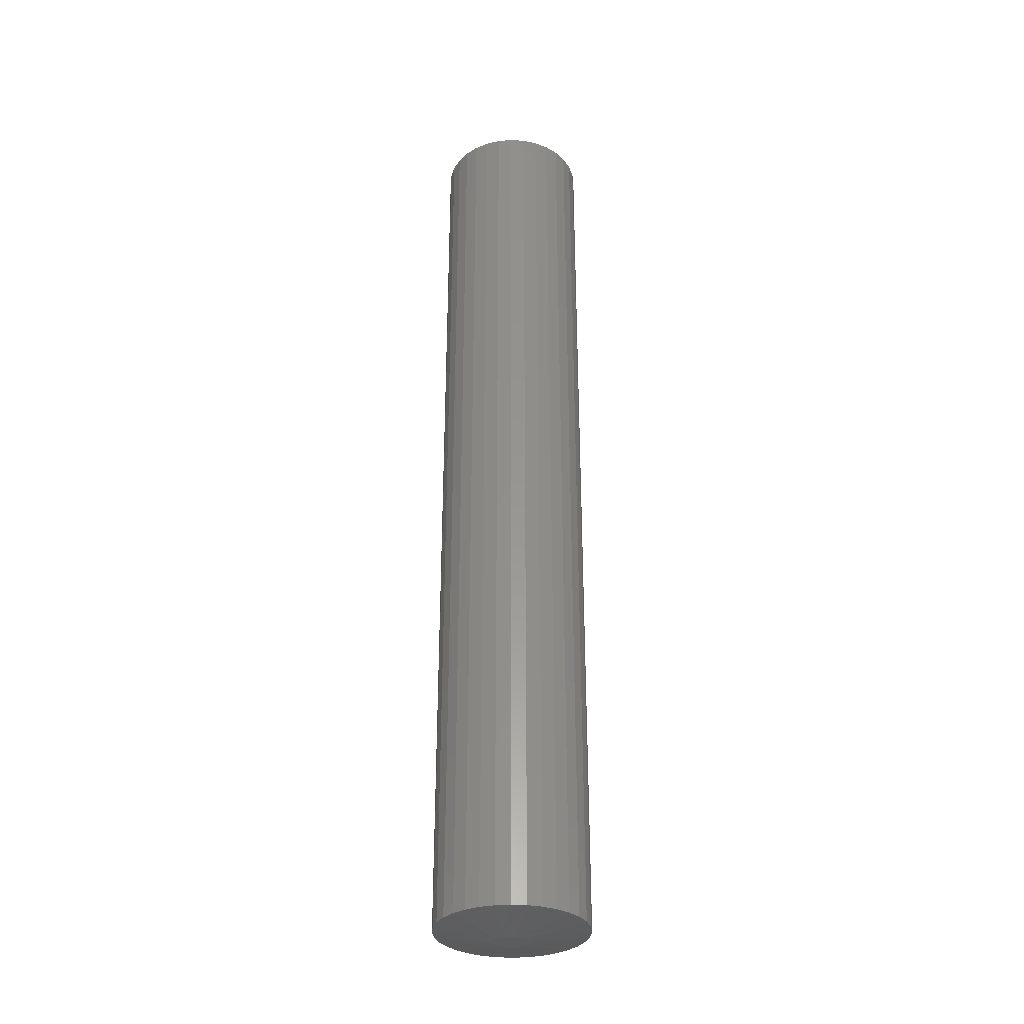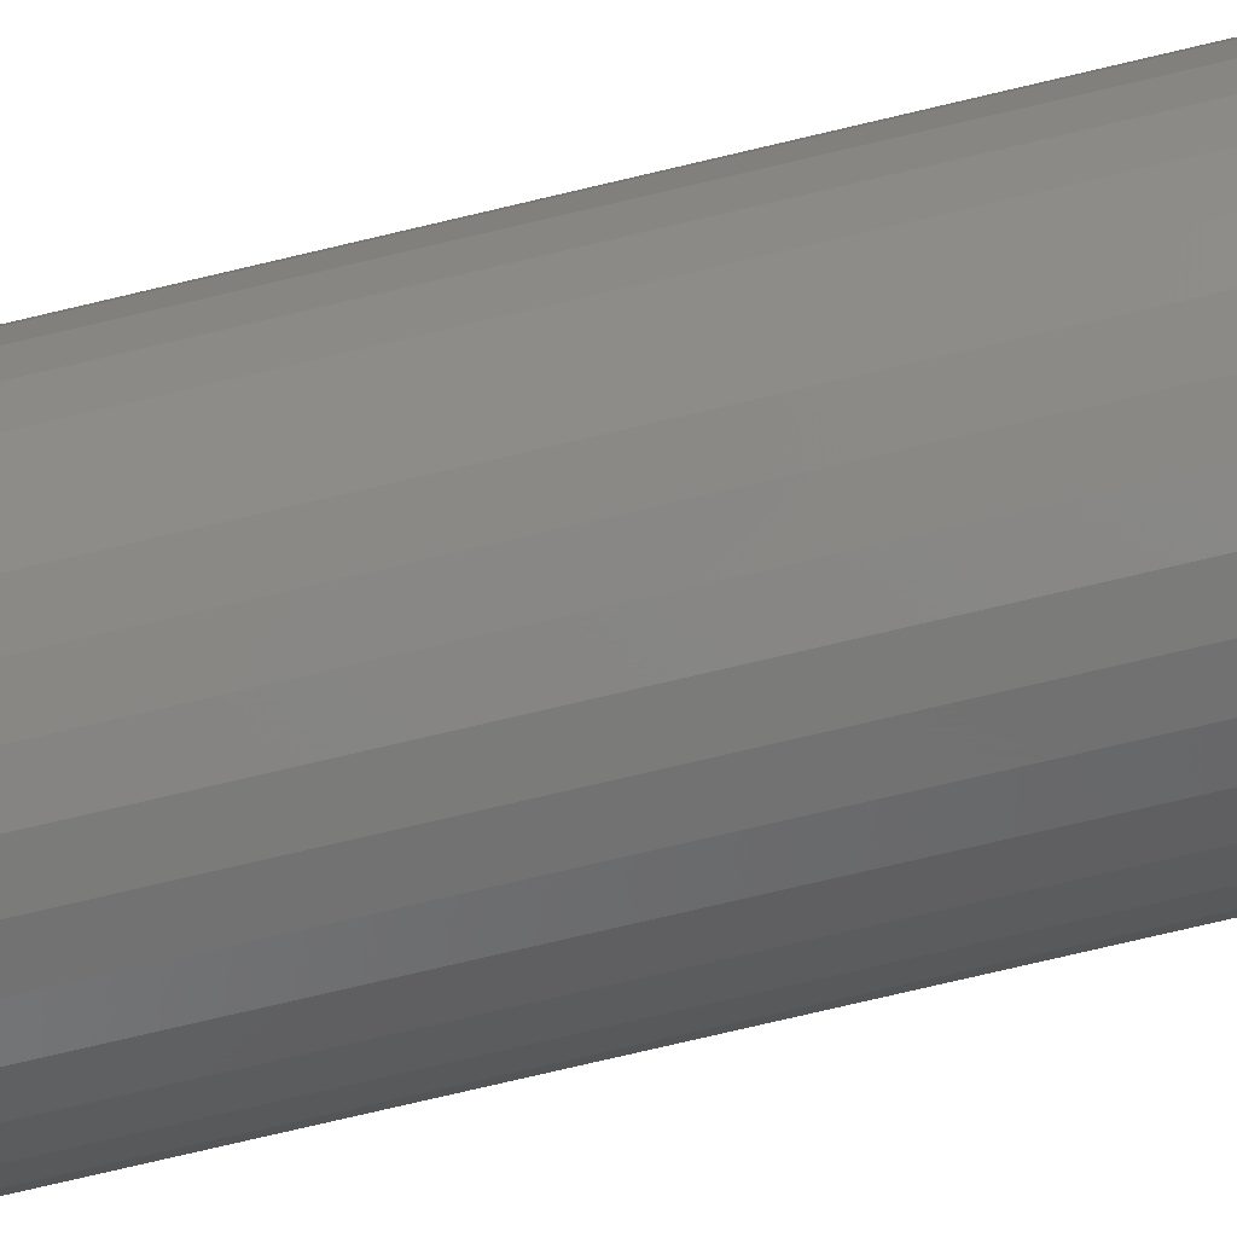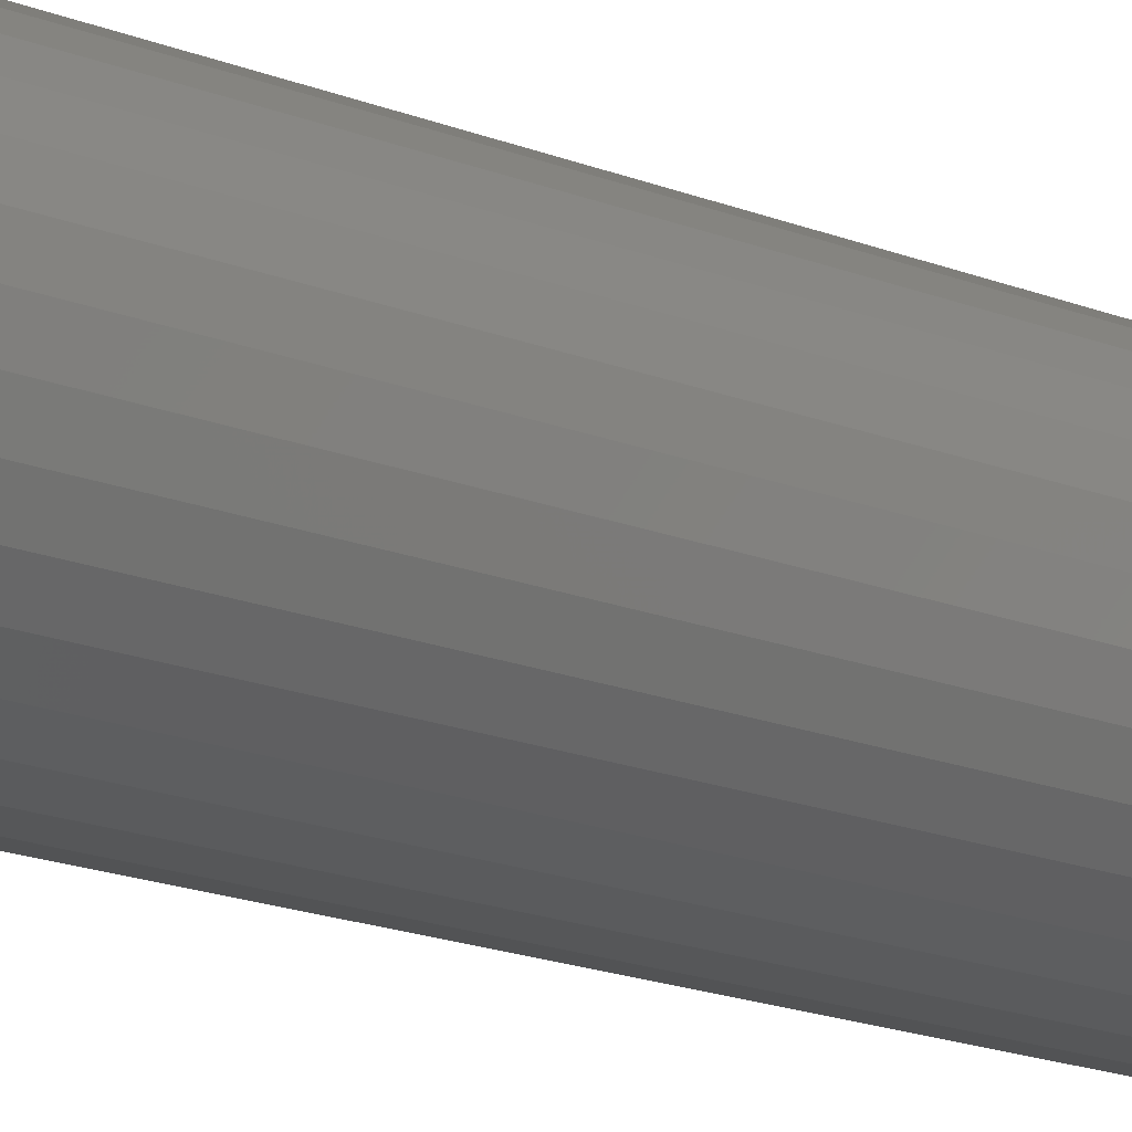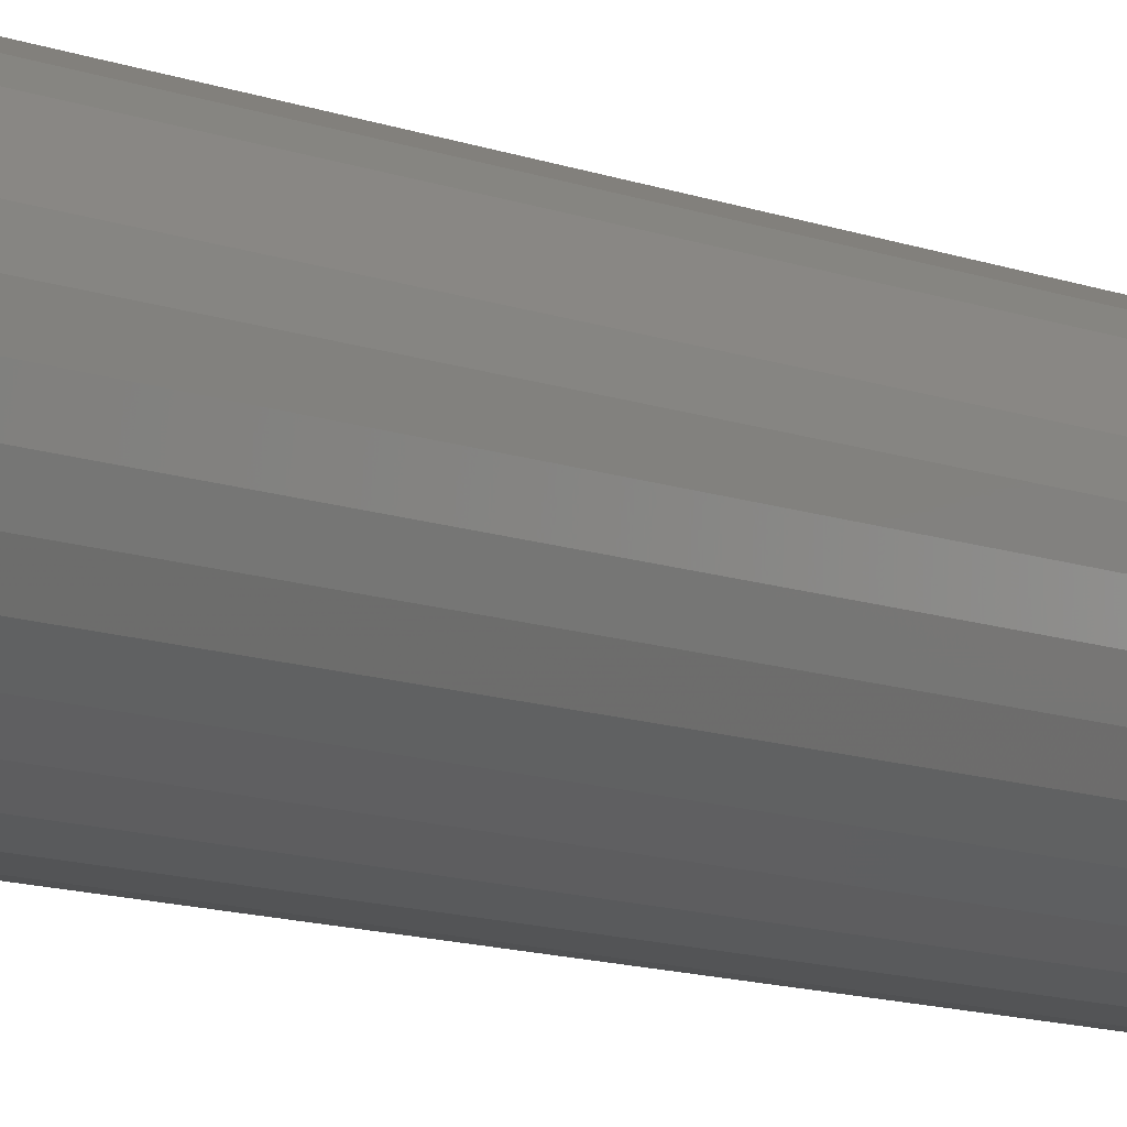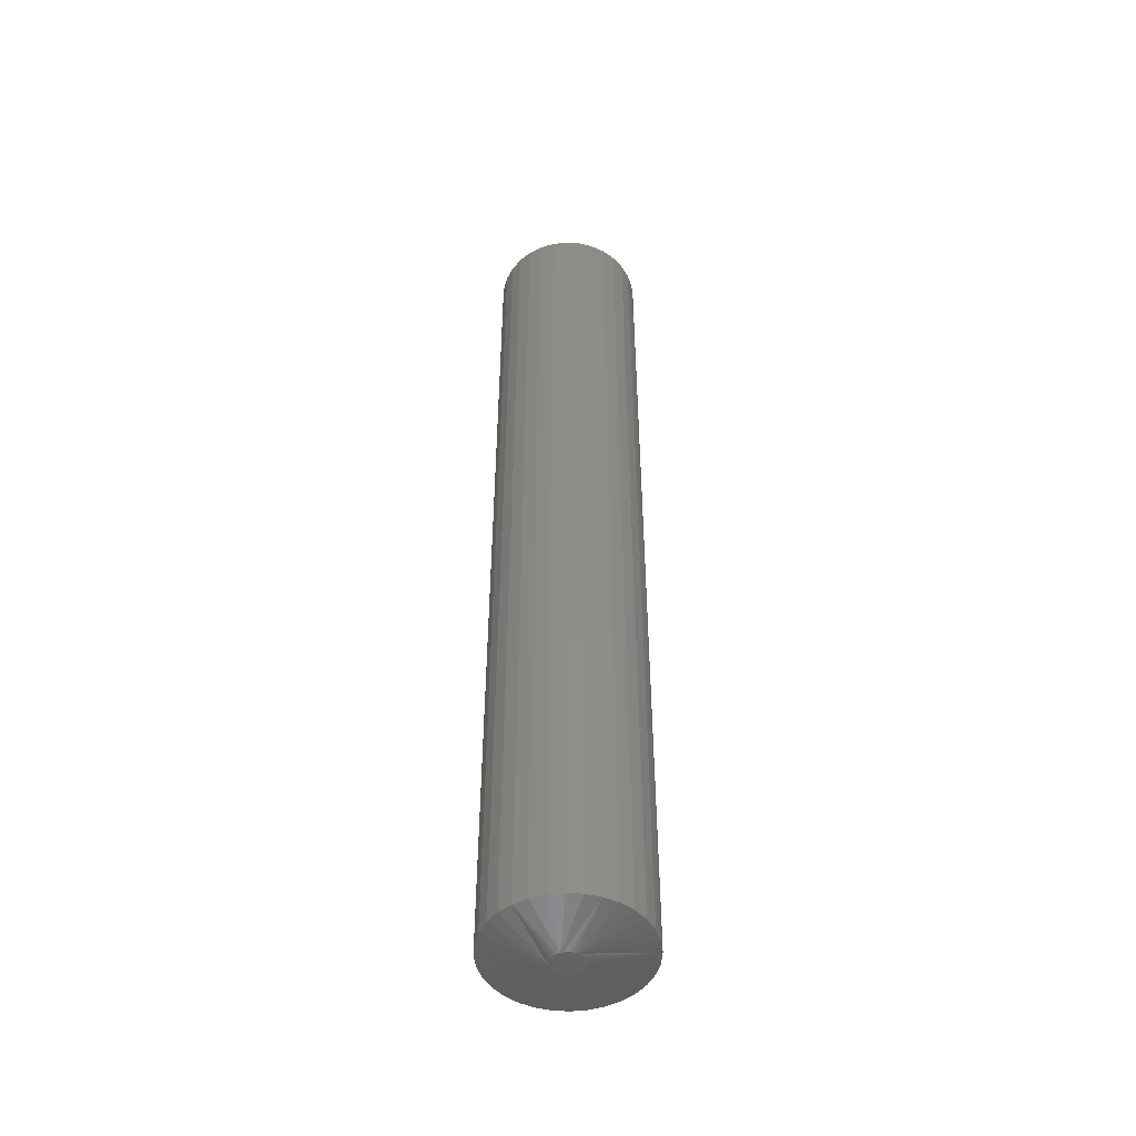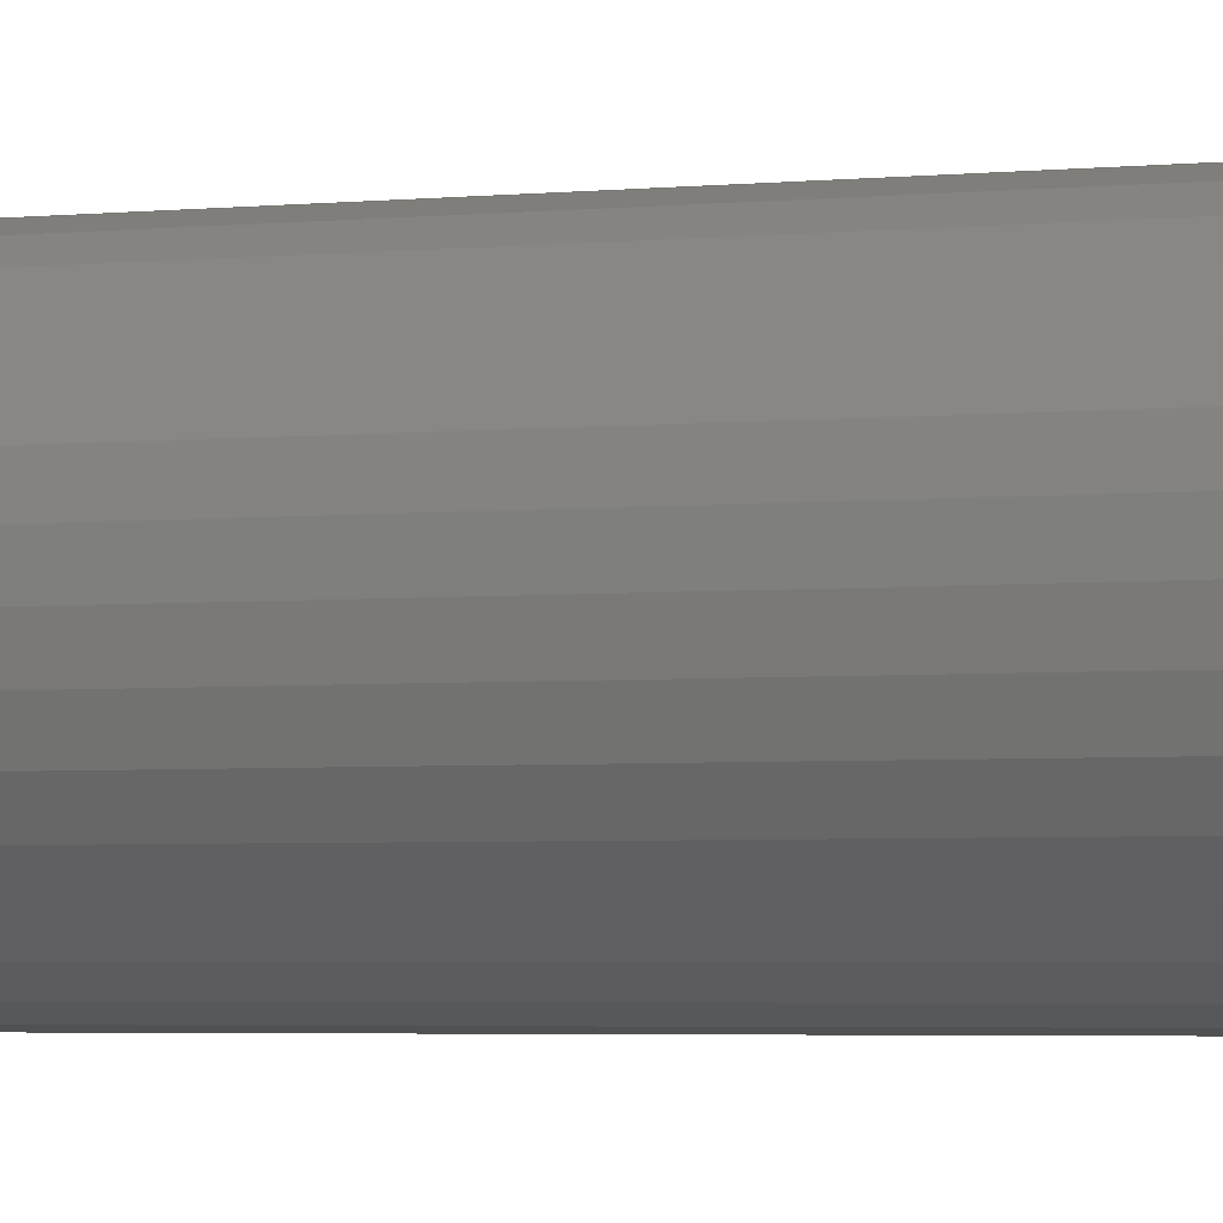
<metadata>
{"format":"stl","ext":"stl","renderer":"f3d","projection":"perspective","resolution":1024,"background":"white","views":[{"elev":-32.3,"azim":-44.2,"up":"+Z"},{"elev":-68.8,"azim":-76.2,"up":"+Y"},{"elev":-13.2,"azim":-136.6,"up":"+Y"},{"elev":-8.8,"azim":-139.9,"up":"+Y"},{"elev":-49.0,"azim":-178.5,"up":"+Z"},{"elev":-2.0,"azim":-58.5,"up":"+Y"}]}
</metadata>
<code>
# stl→obj: 96 verts, 188 faces
v 0.01325 0.008723 0
v -0.0042 0.008723 0
v 0.01138 0.01026 0
v -0.005734 0.006853 0
v 0.01478 0.006853 0
v -0.006874 0.004721 0
v 0.01592 0.004721 0
v 0.01478 -0.006853 0
v -0.005734 -0.006853 0
v 0.01592 -0.004721 0
v -0.0042 -0.008723 0
v 0.01325 -0.008723 0
v -0.00233 -0.01026 0
v -0.00233 0.01026 0
v -0.0001976 0.0114 0
v 0.002116 0.0121 0
v 0.004523 0.01234 0
v 0.00693 0.0121 0
v 0.009244 0.0114 0
v 0.01138 -0.01026 0
v 0.009244 -0.0114 0
v 0.00693 -0.0121 0
v 0.004523 -0.01234 0
v 0.002116 -0.0121 0
v -0.0001976 -0.0114 0
v -0.006874 -0.004721 0
v -0.007575 -0.002407 0
v 0.01662 -0.002407 0
v -0.007812 -8.202e-10 0
v 0.01686 9.344e-18 0
v -0.007575 0.002407 0
v 0.01662 0.002407 0
v 0.06373 -1.45e-17 0.007812
v 0.06373 0 0.75
v 0.0626 -0.01155 0.007812
v 0.0626 -0.01155 0.75
v 0.05923 -0.02266 0.007812
v 0.05923 -0.02266 0.75
v 0.05375 -0.0329 0.007812
v 0.05375 -0.0329 0.75
v 0.04639 -0.04187 0.007812
v 0.04639 -0.04187 0.75
v 0.03742 -0.04923 0.007812
v 0.03742 -0.04923 0.75
v 0.02718 -0.0547 0.007812
v 0.02718 -0.0547 0.75
v 0.01607 -0.05807 0.007812
v 0.01607 -0.05807 0.75
v 0.004523 -0.05921 0.007812
v 0.004523 -0.05921 0.75
v -0.007028 -0.05807 0.007812
v -0.007028 -0.05807 0.75
v -0.01814 -0.0547 0.007812
v -0.01814 -0.0547 0.75
v -0.02837 -0.04923 0.007812
v -0.02837 -0.04923 0.75
v -0.03735 -0.04187 0.007812
v -0.03735 -0.04187 0.75
v -0.04471 -0.0329 0.007812
v -0.04471 -0.0329 0.75
v -0.05018 -0.02266 0.007812
v -0.05018 -0.02266 0.75
v -0.05355 -0.01155 0.007812
v -0.05355 -0.01155 0.75
v -0.05469 7.251e-18 0.007812
v -0.05469 7.251e-18 0.75
v -0.05355 0.01155 0.007812
v -0.05355 0.01155 0.75
v -0.05018 0.02266 0.007812
v -0.05018 0.02266 0.75
v -0.04471 0.0329 0.007812
v -0.04471 0.0329 0.75
v -0.03735 0.04187 0.007812
v -0.03735 0.04187 0.75
v -0.02837 0.04923 0.007812
v -0.02837 0.04923 0.75
v -0.01814 0.0547 0.007812
v -0.01814 0.0547 0.75
v -0.007028 0.05807 0.007812
v -0.007028 0.05807 0.75
v 0.004523 0.05921 0.007812
v 0.004523 0.05921 0.75
v 0.01607 0.05807 0.007812
v 0.01607 0.05807 0.75
v 0.02718 0.0547 0.007812
v 0.02718 0.0547 0.75
v 0.03742 0.04923 0.007812
v 0.03742 0.04923 0.75
v 0.04639 0.04187 0.007812
v 0.04639 0.04187 0.75
v 0.05375 0.0329 0.007812
v 0.05375 0.0329 0.75
v 0.05923 0.02266 0.007812
v 0.05923 0.02266 0.75
v 0.0626 0.01155 0.007812
v 0.0626 0.01155 0.75
f 1 2 3
f 1 4 2
f 5 4 1
f 6 4 5
f 7 6 5
f 8 9 10
f 11 9 8
f 12 11 8
f 12 13 11
f 14 15 16
f 14 16 17
f 14 17 18
f 14 18 19
f 14 19 3
f 14 3 2
f 20 21 22
f 20 22 23
f 20 23 24
f 20 24 25
f 20 25 13
f 20 13 12
f 9 26 10
f 10 26 27
f 10 27 28
f 28 27 29
f 28 29 30
f 30 29 31
f 30 31 32
f 32 31 6
f 32 6 7
f 33 34 35
f 35 34 36
f 35 36 37
f 37 36 38
f 37 38 39
f 39 38 40
f 39 40 41
f 41 40 42
f 41 42 43
f 43 42 44
f 43 44 45
f 45 44 46
f 45 46 47
f 47 46 48
f 47 48 49
f 49 48 50
f 49 50 51
f 51 50 52
f 51 52 53
f 53 52 54
f 53 54 55
f 55 54 56
f 55 56 57
f 57 56 58
f 57 58 59
f 59 58 60
f 59 60 61
f 61 60 62
f 61 62 63
f 63 62 64
f 63 64 65
f 65 64 66
f 65 66 67
f 67 66 68
f 67 68 69
f 69 68 70
f 69 70 71
f 71 70 72
f 71 72 73
f 73 72 74
f 73 74 75
f 75 74 76
f 75 76 77
f 77 76 78
f 77 78 79
f 79 78 80
f 79 80 81
f 81 80 82
f 81 82 83
f 83 82 84
f 83 84 85
f 85 84 86
f 85 86 87
f 87 86 88
f 87 88 89
f 89 88 90
f 89 90 91
f 91 90 92
f 91 92 93
f 93 92 94
f 93 94 95
f 95 94 96
f 95 96 33
f 33 96 34
f 19 77 79
f 19 79 81
f 19 81 83
f 19 83 85
f 19 85 87
f 19 87 3
f 87 30 32
f 87 32 7
f 87 7 5
f 87 5 1
f 87 1 3
f 14 65 67
f 14 67 69
f 14 69 71
f 14 71 73
f 14 73 75
f 14 75 77
f 14 77 15
f 77 19 18
f 77 18 17
f 77 17 16
f 77 16 15
f 65 14 2
f 65 2 4
f 65 4 6
f 65 6 31
f 65 31 29
f 30 87 89
f 30 89 91
f 30 91 93
f 30 93 95
f 30 95 33
f 25 45 47
f 25 47 49
f 25 49 51
f 25 51 53
f 25 53 55
f 25 55 13
f 55 29 27
f 55 27 26
f 55 26 9
f 55 9 11
f 55 11 13
f 20 33 35
f 20 35 37
f 20 37 39
f 20 39 41
f 20 41 43
f 20 43 45
f 20 45 21
f 45 25 24
f 45 24 23
f 45 23 22
f 45 22 21
f 33 20 12
f 33 12 8
f 33 8 10
f 33 10 28
f 33 28 30
f 29 55 57
f 29 57 59
f 29 59 61
f 29 61 63
f 29 63 65
f 80 84 82
f 84 80 78
f 84 78 86
f 86 78 76
f 86 76 88
f 88 76 74
f 88 74 90
f 90 74 72
f 90 72 92
f 92 72 70
f 92 70 94
f 38 60 40
f 40 60 58
f 40 58 42
f 42 58 56
f 42 56 44
f 44 56 54
f 44 54 46
f 46 54 52
f 46 52 48
f 48 52 50
f 94 70 96
f 96 70 68
f 96 68 34
f 34 68 66
f 34 66 36
f 36 66 64
f 36 64 38
f 38 64 62
f 38 62 60

</code>
